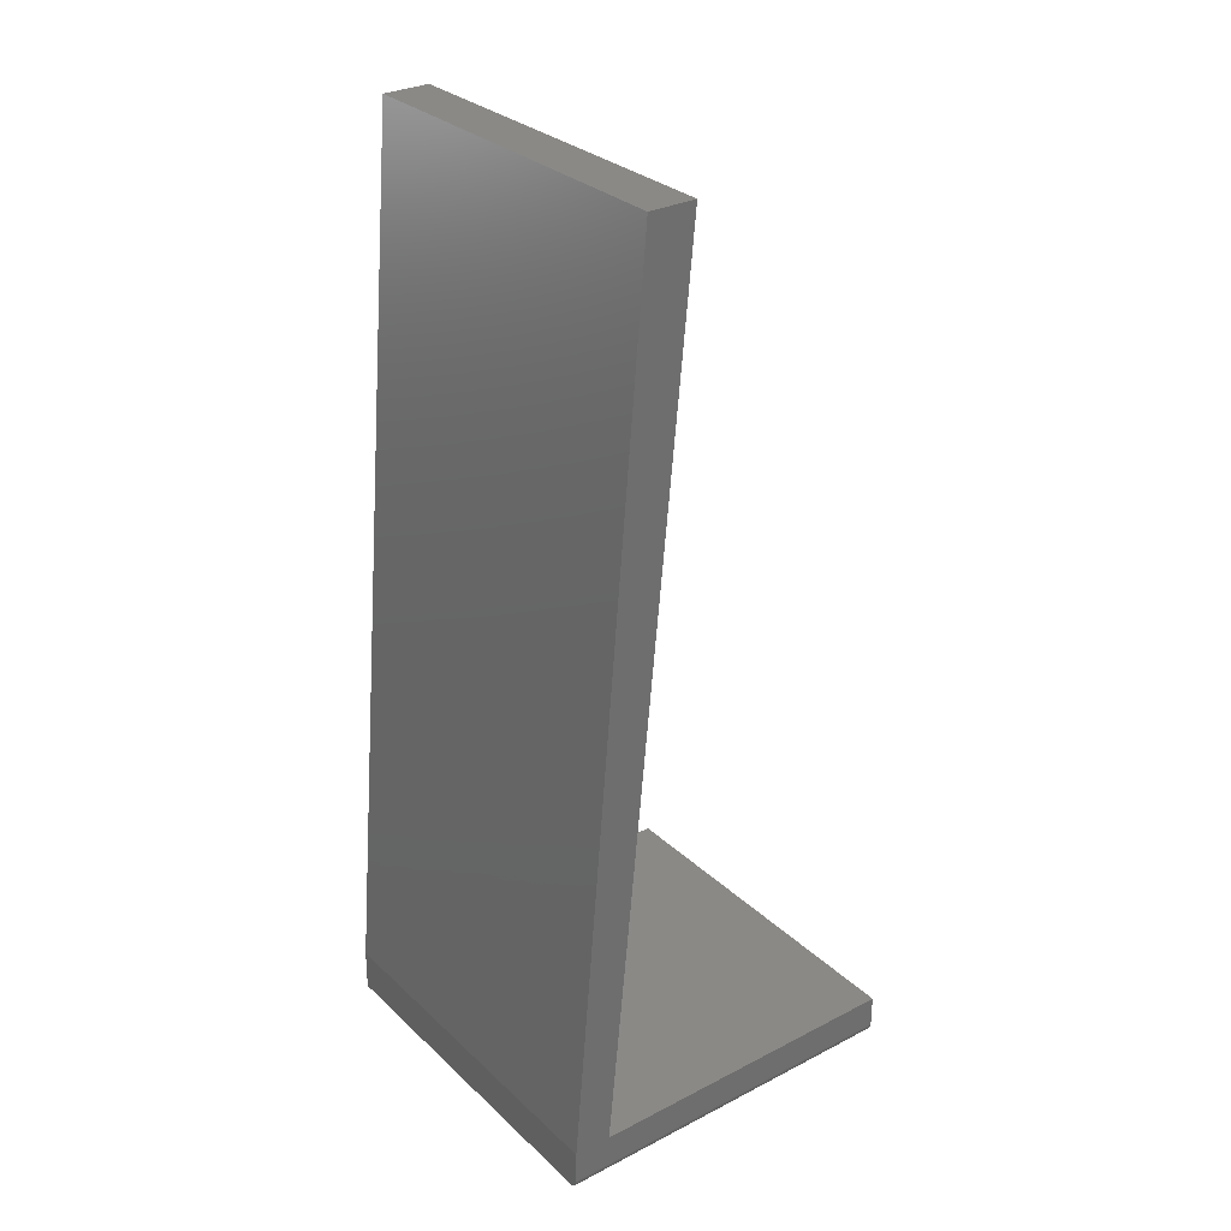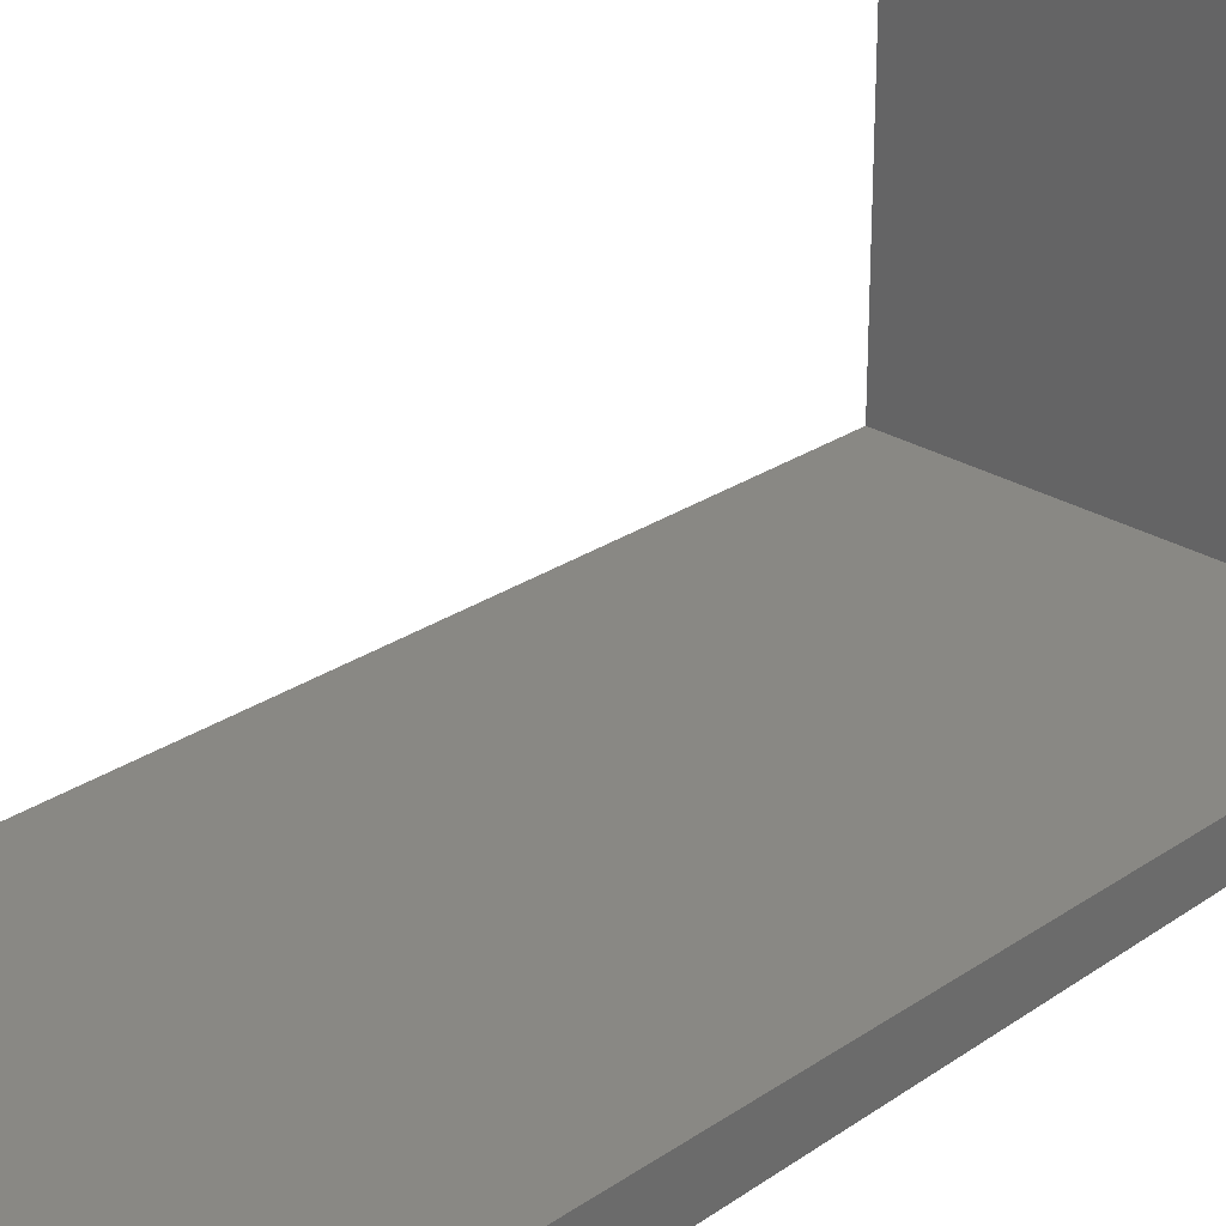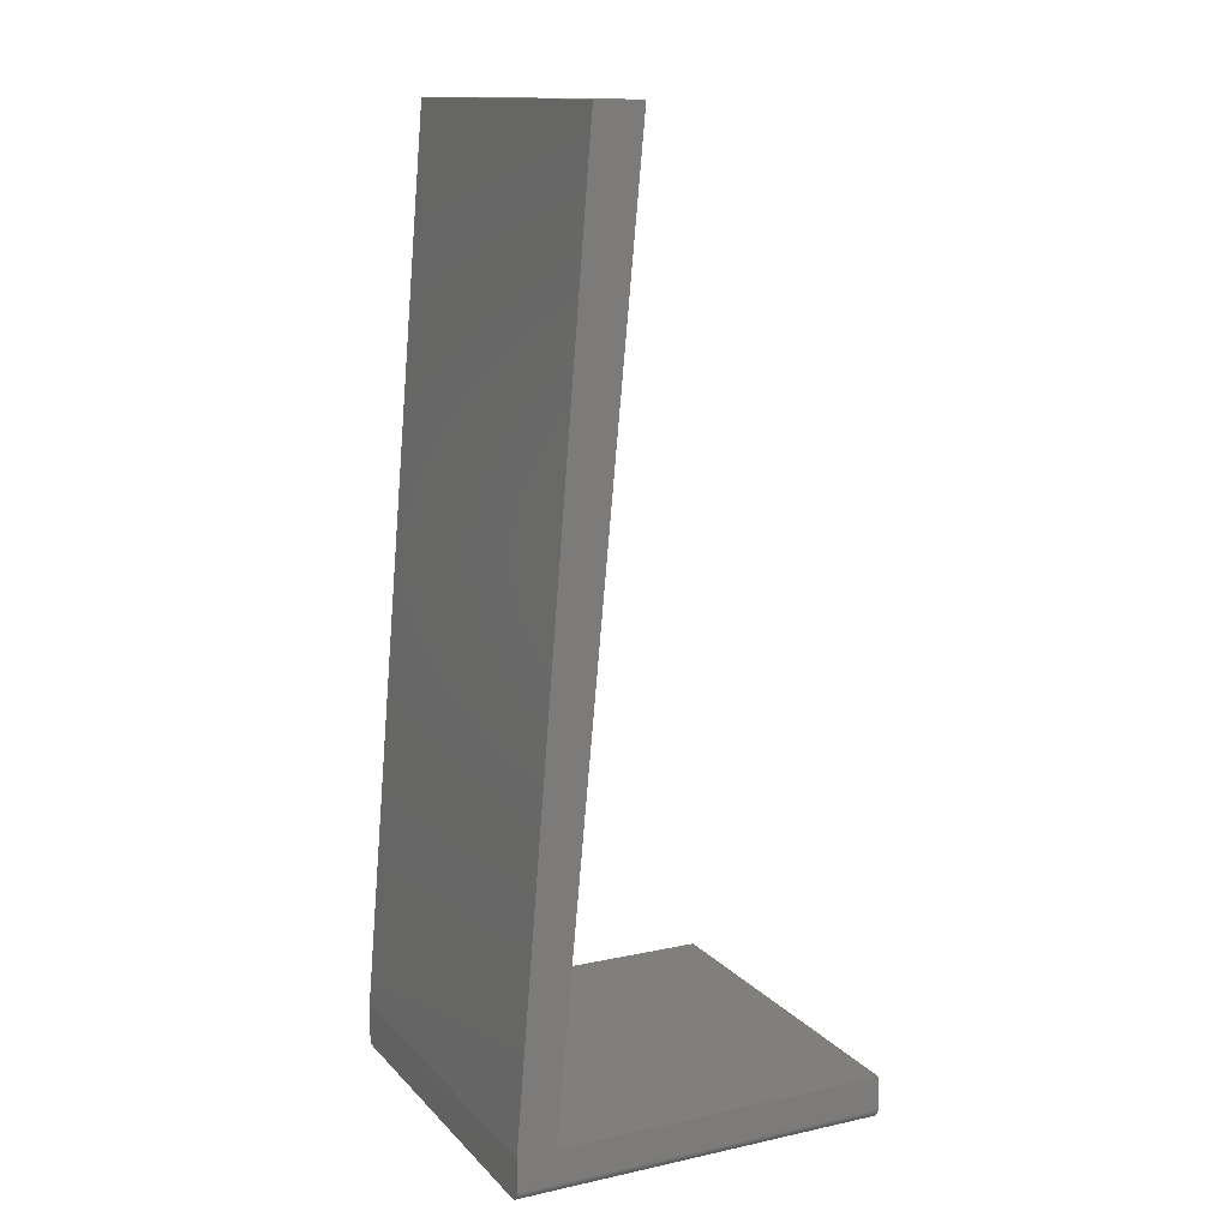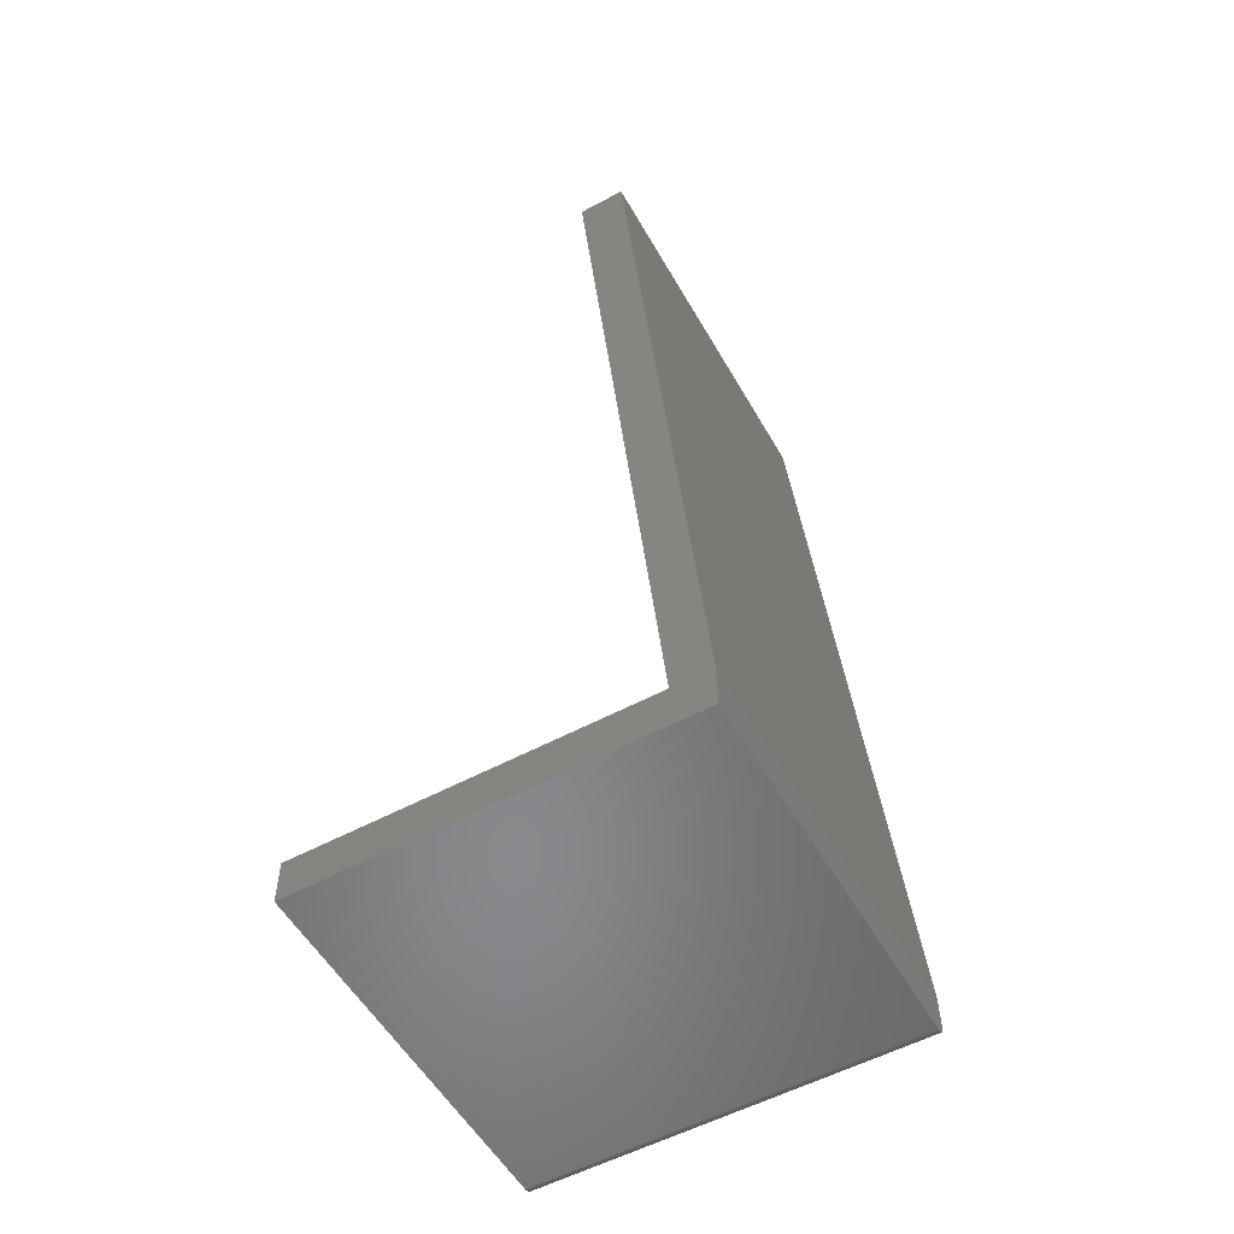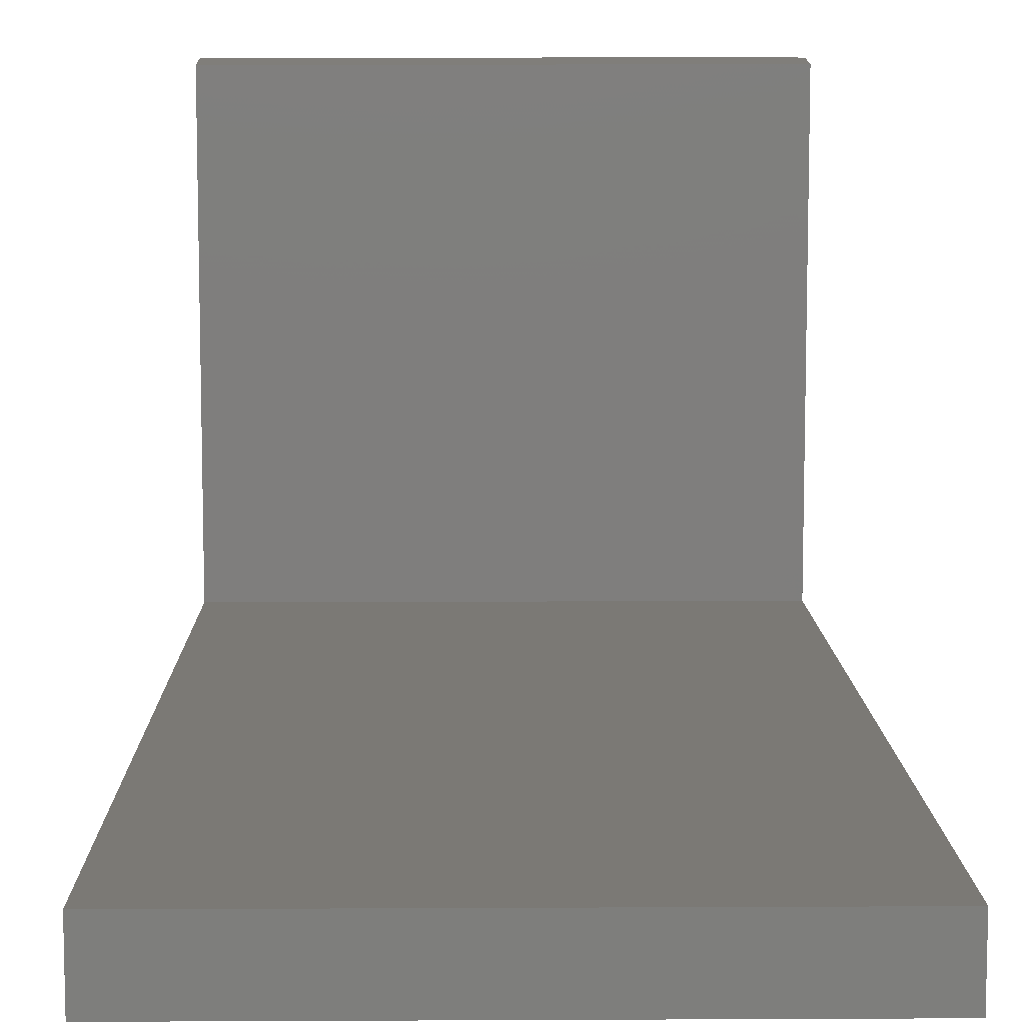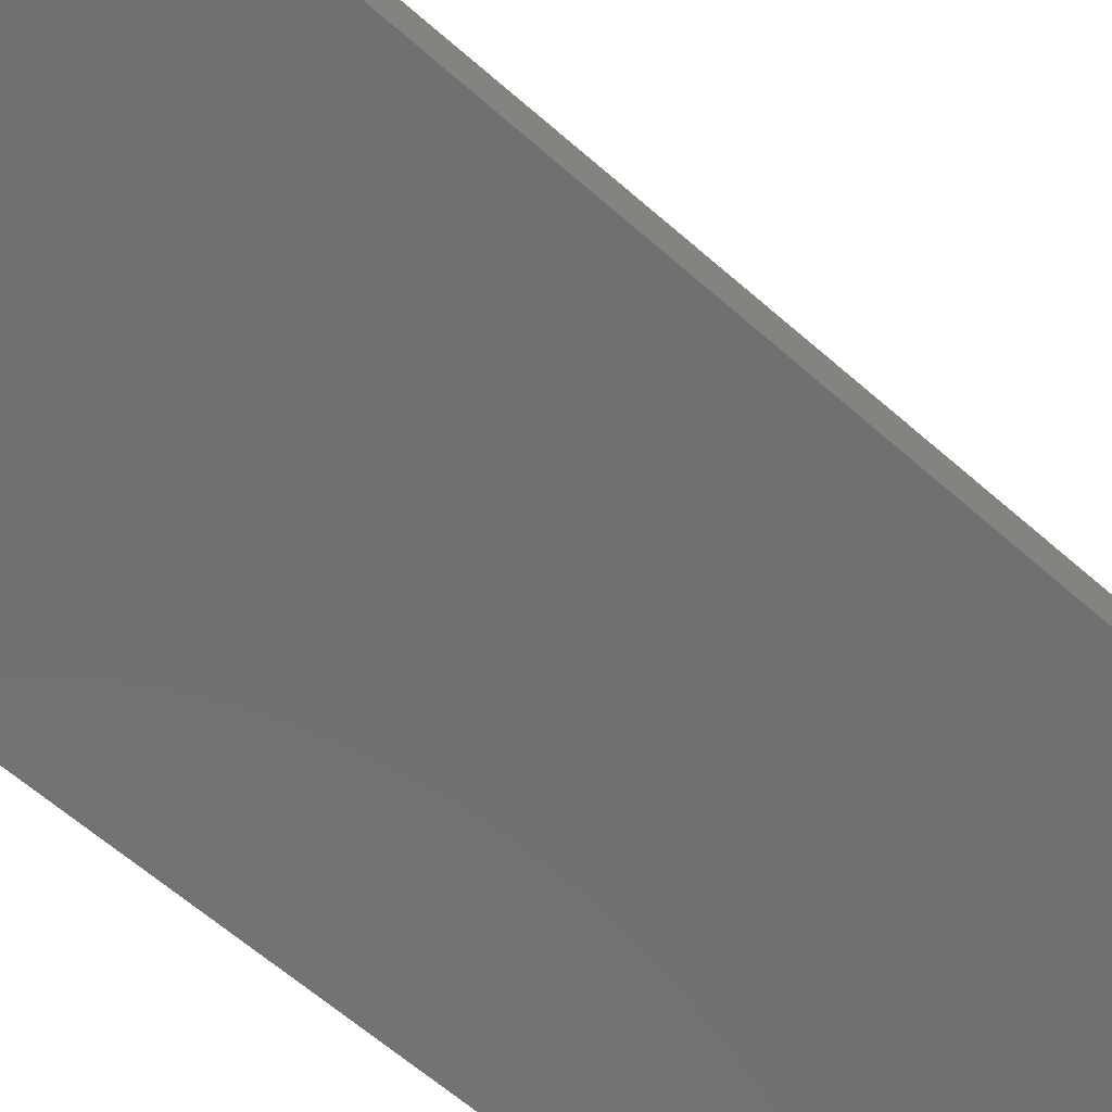
<metadata>
{"format":"stl","ext":"stl","renderer":"f3d","projection":"perspective","resolution":1024,"background":"white","views":[{"elev":29.9,"azim":53.0,"up":"+Z"},{"elev":30.3,"azim":40.0,"up":"+Y"},{"elev":13.4,"azim":63.9,"up":"+Z"},{"elev":-55.2,"azim":-60.5,"up":"+Z"},{"elev":12.0,"azim":-0.7,"up":"+Y"},{"elev":-65.7,"azim":-132.7,"up":"+Y"}]}
</metadata>
<code>
# stl→obj: 32 verts, 60 faces
v 0 -0.1482 0.03435
v 0 -0.1484 0
v 0.2891 -0.1484 0
v 0.2906 -0.1484 0.0001501
v 0.2921 -0.1484 0.0005947
v 0.2934 -0.1484 0.001317
v 0.2946 -0.1484 0.002288
v 0.2956 -0.1484 0.003472
v 0.2963 -0.1484 0.004823
v 0.2967 -0.1484 0.006288
v 0.2969 -0.1484 0.007812
v 0.2969 -0.1482 0.03435
v 0.2969 0.1484 0.007812
v 0.2969 0.1484 0.03438
v 0.2969 -0.1141 0.03438
v 0.2969 -0.1179 0.03438
v 0.2969 -0.08791 0.75
v 0.2969 -0.05008 0.75
v 0 -0.1179 0.03438
v 0 -0.1141 0.03438
v 0 0.1484 0.03438
v 0 0.1484 -1.818e-17
v 0 -0.08791 0.75
v 0 -0.05008 0.75
v 0.2934 0.1484 0.001317
v 0.2956 0.1484 0.003472
v 0.2946 0.1484 0.002288
v 0.2891 0.1484 -1.818e-17
v 0.2921 0.1484 0.0005947
v 0.2906 0.1484 0.0001501
v 0.2967 0.1484 0.006288
v 0.2963 0.1484 0.004823
f 1 2 3
f 4 5 6
f 4 6 7
f 4 7 8
f 4 8 9
f 4 9 10
f 4 10 11
f 12 1 3
f 12 3 4
f 12 4 11
f 11 13 14
f 11 14 15
f 11 15 16
f 11 16 12
f 12 16 17
f 17 16 18
f 2 1 19
f 2 19 20
f 2 20 21
f 2 21 22
f 1 23 19
f 19 23 24
f 24 23 18
f 18 23 17
f 16 19 18
f 18 19 24
f 17 23 12
f 12 23 1
f 20 19 15
f 15 19 16
f 25 26 27
f 28 22 21
f 14 26 25
f 14 25 29
f 14 29 30
f 14 30 28
f 14 28 21
f 26 14 13
f 26 13 31
f 26 31 32
f 2 22 3
f 3 22 28
f 3 28 4
f 4 28 30
f 4 30 5
f 5 30 29
f 5 29 6
f 6 29 25
f 6 25 7
f 7 25 27
f 7 27 8
f 8 27 26
f 8 26 9
f 9 26 32
f 9 32 10
f 10 32 31
f 10 31 11
f 11 31 13
f 21 20 14
f 14 20 15

</code>
